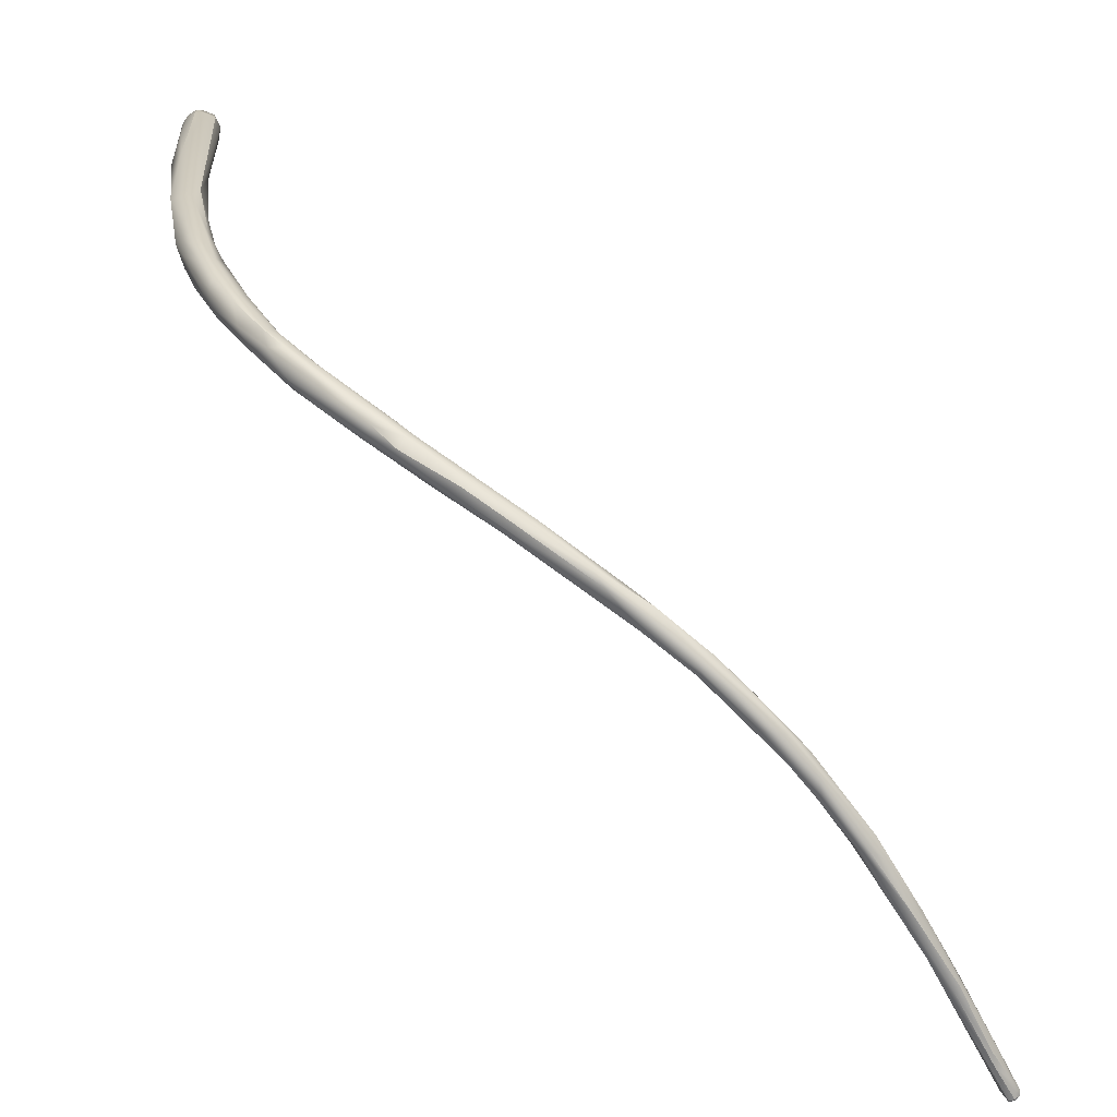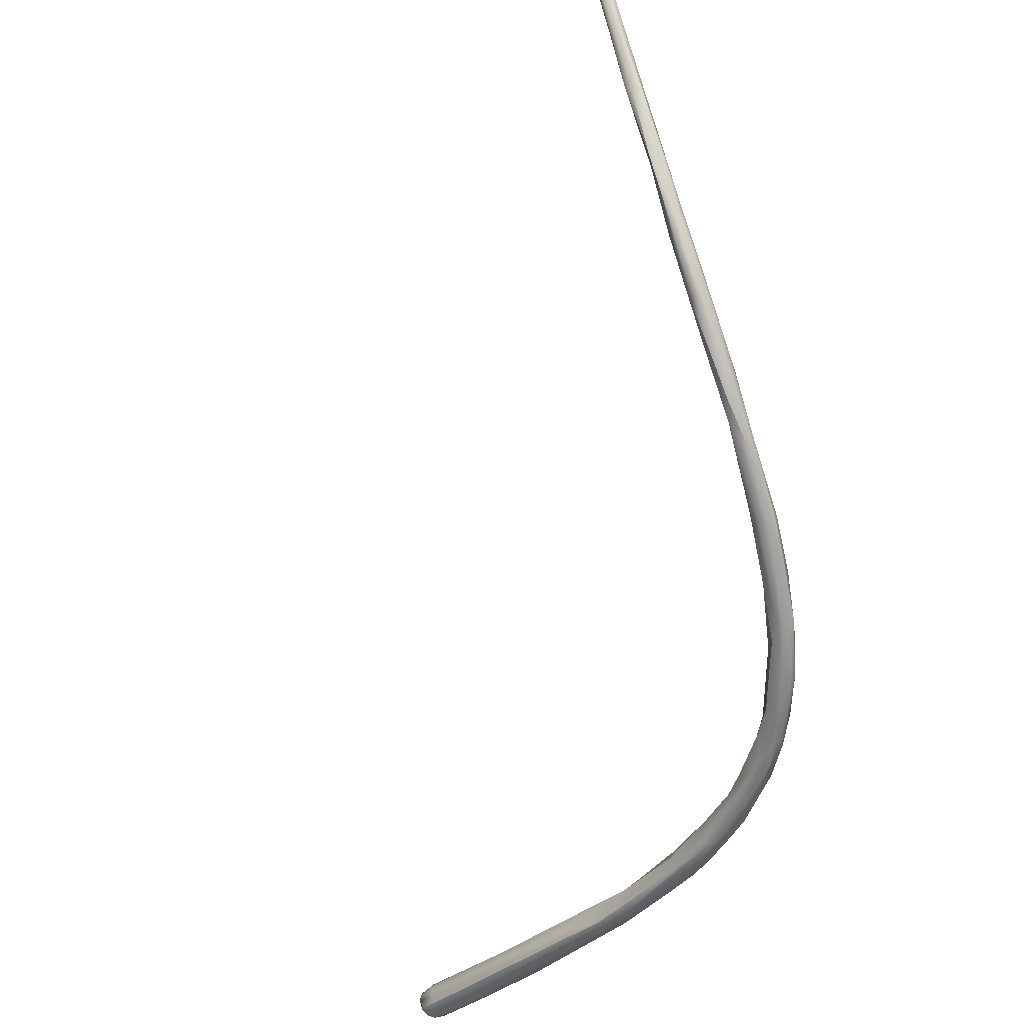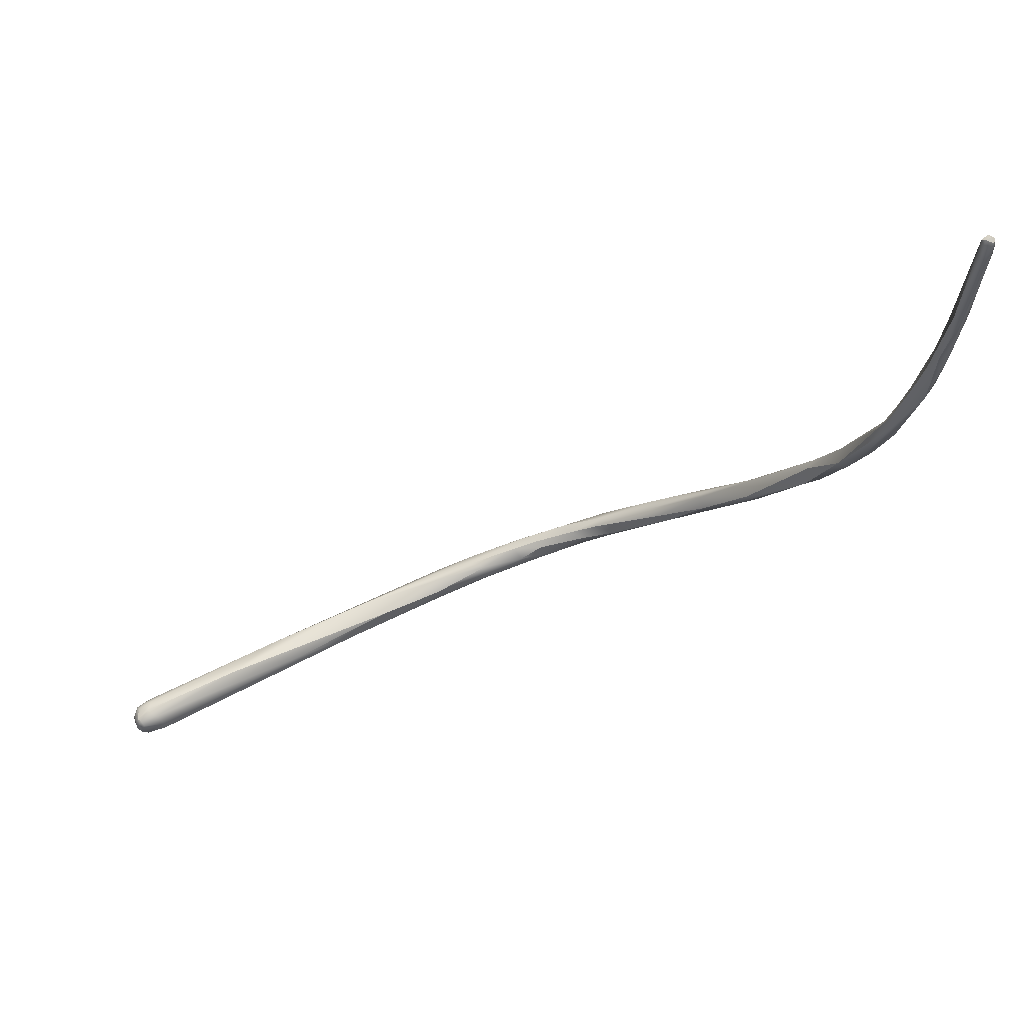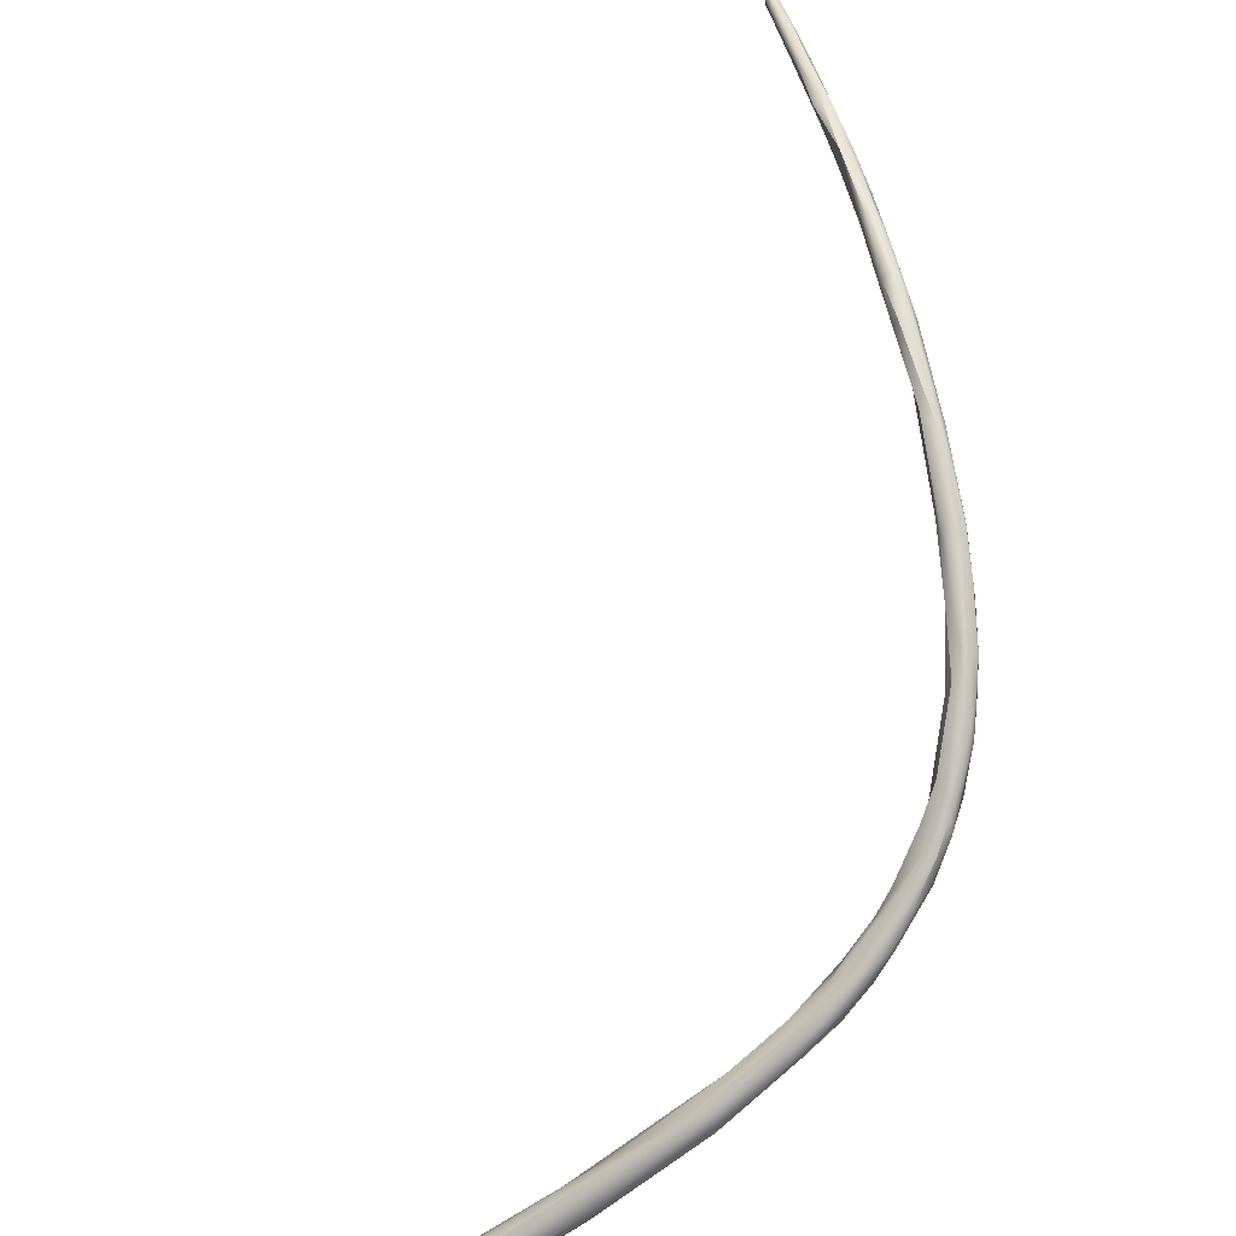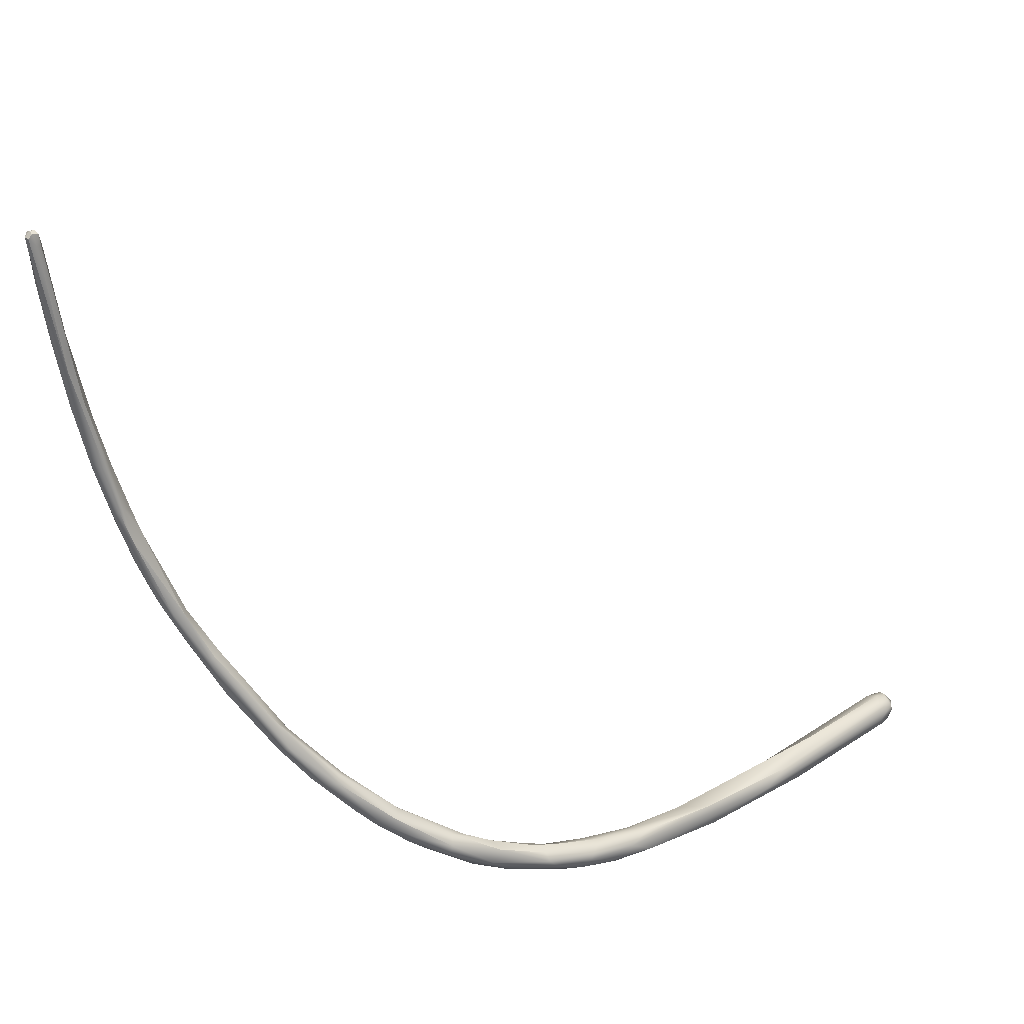
<metadata>
{"format":"obj","ext":"obj","renderer":"f3d","projection":"perspective","resolution":1024,"background":"white","views":[{"elev":-74.5,"azim":-167.9,"up":"+Y"},{"elev":-29.1,"azim":-48.6,"up":"+Z"},{"elev":43.6,"azim":-119.3,"up":"+Z"},{"elev":-58.2,"azim":-57.8,"up":"+Z"},{"elev":50.2,"azim":49.3,"up":"+Z"}]}
</metadata>
<code>
v -36.67 -170.8 1555
v -36.73 -170.7 1555
v -37.01 -170.6 1556
v -36.91 -170.7 1555
v -36.94 -170.7 1556
v -36.91 -170.6 1555
v -36.96 -170.5 1556
v -36.86 -170.5 1555
v -36.89 -170.5 1556
v -36.76 -170.5 1555
v -36.72 -170.5 1555
v -36.68 -170.8 1555
v -37 -170.6 1556
v -36.9 -170.7 1556
v -36.9 -170.6 1556
v -36.9 -170.5 1556
v -36.8 -170.7 1556
v -36.69 -170.6 1555
v -36.8 -170.6 1556
v -36.8 -170.5 1556
v -35.65 -171 1551
v -36.01 -170.9 1552
v -35.86 -171 1552
v -35.94 -170.9 1553
v -36.37 -170.9 1553
v -36.25 -170.9 1553
v -35.94 -170.7 1552
v -35.69 -170.8 1552
v -36.4 -170.7 1553
v -36.28 -170.6 1553
v -36.07 -170.7 1553
v -35.53 -170.9 1551
v -35.34 -171.1 1551
v -35.29 -171.1 1551
v -35.13 -170.9 1551
v -35.24 -170.7 1551
v -35.16 -170.8 1551
v -35.66 -170.7 1552
v -34.16 -170.9 1548
v -34.1 -171 1548
v -34.78 -170.9 1549
v -34.52 -171 1549
v -34.4 -171 1549
v -34.34 -171.1 1549
v -34.11 -171.1 1549
v -34.87 -171.1 1549
v -34.82 -171.1 1550
v -34.74 -171 1550
v -34.75 -170.9 1550
v -34.14 -170.7 1548
v -34.74 -170.7 1549
v -34.51 -170.7 1549
v -34.23 -170.7 1548
v -34.76 -170.7 1550
v -33.39 -171 1547
v -33.43 -170.9 1548
v -33.74 -171 1548
v -33.67 -170.7 1547
v -33.53 -170.6 1547
v -33.34 -170.7 1548
v -33.23 -170.9 1547
v -32.91 -170.6 1546
v -32.61 -170.7 1547
v -32.61 -170.6 1547
v -32.64 -170.4 1546
v -32.71 -170.4 1547
v -32.9 -170.8 1547
v -32.22 -170.7 1546
v -32.09 -170.5 1546
v -31.4 -170.1 1545
v -31.05 -170.3 1545
v -30.94 -170.1 1544
v -30.95 -170.2 1545
v -31.26 -170.1 1545
v -31.29 -169.9 1545
v -31.09 -169.8 1545
v -30.85 -170.1 1545
v -30.38 -170 1544
v -30.28 -169.4 1544
v -30.08 -169.8 1544
v -30.04 -169.5 1544
v -30.11 -169.4 1544
v -29.82 -169.3 1543
v -29.68 -169.4 1543
v -29.51 -169.5 1543
v -29.93 -169.6 1544
v -29.5 -169 1543
v -29.27 -168.7 1543
v -29.16 -169.2 1543
v -29.1 -168.9 1543
v -28.87 -168.9 1543
v -28.58 -168.8 1543
v -28.47 -168.7 1543
v -28.42 -168.6 1542
v -29.08 -168.7 1543
v -29.02 -169.2 1543
v -28.89 -168.9 1543
v -28.49 -168 1542
v -28.47 -168.4 1542
v -28.33 -168.1 1542
v -27.98 -167.9 1542
v -27.67 -167.8 1542
v -28.17 -168 1542
v -27.94 -168.2 1542
v -27.96 -168.1 1542
v -28.02 -167.4 1542
v -27.85 -167.5 1542
v -27.75 -167.2 1542
v -27.63 -167.5 1541
v -28.13 -167.7 1542
v -27.6 -166.8 1541
v -27.37 -167.5 1542
v -27.46 -167.2 1542
v -27.21 -167.2 1541
v -27.38 -166.4 1541
v -27.29 -166.1 1541
v -27.25 -166.6 1541
v -27.14 -166.7 1541
v -27.46 -166.6 1542
v -27.27 -166.5 1542
v -26.95 -166.3 1542
v -26.78 -166.3 1541
v -26.93 -165.3 1541
v -26.84 -165.9 1541
v -26.83 -165.3 1541
v -27.06 -166 1541
v -26.91 -165 1541
v -26.75 -166.1 1541
v -26.68 -166.2 1541
v -26.53 -165.3 1540
v -26.47 -165.6 1541
v -26.46 -165.3 1541
v -26.4 -165.4 1541
v -26.64 -165.1 1540
v -26.52 -164.6 1540
v -26.43 -164.7 1540
v -26.25 -164.8 1540
v -26.23 -164.4 1540
v -26.65 -165 1541
v -26.22 -164.9 1541
v -26.17 -164.4 1541
v -26.63 -164.1 1540
v -26.23 -163.7 1540
v -26.01 -164 1540
v -26.69 -164.1 1540
v -26.53 -164.2 1541
v -26.26 -163.9 1541
v -26.23 -162.4 1540
v -26.46 -162.7 1540
v -26.33 -161.8 1540
v -26.29 -160.4 1540
v -26.02 -158.7 1540
v -26.01 -156.9 1539
v -26.22 -156.8 1539
v -26.16 -156.8 1539
v -26.11 -156.6 1539
v -26.09 -156.4 1539
v -26.1 -156.3 1539
v -26.08 -156.3 1539
v -26 -156.3 1539
v -26 -156.2 1539
v -26.01 -156.3 1539
v -25.96 -162.1 1540
v -25.81 -162.1 1540
v -25.62 -160.6 1540
v -25.82 -159.7 1539
v -25.55 -159.5 1539
v -25.73 -159.9 1540
v -25.62 -158 1539
v -25.8 -156.8 1539
v -25.61 -156.6 1539
v -25.57 -156.9 1539
v -25.5 -156.7 1539
v -25.45 -156.7 1539
v -25.45 -156.8 1539
v -25.91 -156.3 1539
v -25.8 -156.5 1539
v -25.71 -156.3 1539
v -25.91 -156.5 1540
v -25.89 -156.2 1539
v -25.9 -156.2 1539
v -25.9 -156.2 1539
v -25.9 -156.2 1539
v -25.73 -156.7 1540
v -25.71 -156.3 1539
v -25.7 -156.2 1539
v -25.71 -156.2 1539
v -25.61 -156.6 1539
v -25.55 -156.3 1539
v -25.52 -156.4 1539
v -25.5 -156.6 1539
v -25.51 -156.4 1539
v -36.67 -170.8 1555
v -37.01 -170.6 1556
v -36.72 -170.5 1555
v -36.68 -170.8 1555
v -37 -170.6 1556
v -37 -170.6 1556
v -37 -170.6 1556
v -36.9 -170.7 1556
v -36.9 -170.7 1556
v -36.9 -170.7 1556
v -36.9 -170.6 1556
v -36.9 -170.6 1556
v -36.9 -170.6 1556
v -36.9 -170.5 1556
v -36.9 -170.5 1556
v -36.8 -170.7 1556
v -36.8 -170.7 1556
v -36.8 -170.6 1556
v -36.8 -170.6 1556
v -36.8 -170.5 1556
v -36.8 -170.5 1556
v -36.01 -170.9 1552
v -35.86 -171 1552
v -35.94 -170.9 1553
v -35.94 -170.9 1553
v -36.37 -170.9 1553
v -35.94 -170.7 1552
v -35.69 -170.8 1552
v -36.28 -170.6 1553
v -36.07 -170.7 1553
v -35.53 -170.9 1551
v -35.53 -170.9 1551
v -35.24 -170.7 1551
v -35.66 -170.7 1552
v -34.4 -171 1549
v -34.4 -171 1549
v -34.51 -170.7 1549
v -34.51 -170.7 1549
v -34.23 -170.7 1548
v -34.76 -170.7 1550
v -33.67 -170.7 1547
v -33.53 -170.6 1547
v -33.53 -170.6 1547
v -33.53 -170.6 1547
v -33.34 -170.7 1548
v -33.34 -170.7 1548
v -32.91 -170.6 1546
v -32.61 -170.6 1547
v -32.64 -170.4 1546
v -32.71 -170.4 1547
v -31.05 -170.3 1545
v -31.26 -170.1 1545
v -31.29 -169.9 1545
v -30.38 -170 1544
v -30.28 -169.4 1544
v -30.28 -169.4 1544
v -29.51 -169.5 1543
v -29.5 -169 1543
v -29.27 -168.7 1543
v -28.89 -168.9 1543
v -28.49 -168 1542
v -28.02 -167.4 1542
v -27.75 -167.2 1542
v -27.63 -167.5 1541
v -28.13 -167.7 1542
v -27.46 -167.2 1542
v -27.46 -166.6 1542
v -27.27 -166.5 1542
v -27.06 -166 1541
v -26.01 -164 1540
v -26.69 -164.1 1540
v -26.46 -162.7 1540
v -26.46 -162.7 1540
v -26.33 -161.8 1540
v -26.02 -158.7 1540
v -26.16 -156.8 1539
v -25.96 -162.1 1540
v -25.81 -162.1 1540
v -25.8 -156.8 1539
v -25.8 -156.5 1539
v -25.9 -156.2 1539
g grp1
f 1 25 26
f 26 12 1
f 22 218 2
f 218 193 2
f 29 8 30
f 30 8 10
f 5 14 13
f 3 5 13
f 2 4 6
f 4 12 5
f 5 12 14
f 4 3 6
f 3 4 5
f 7 6 194
f 197 7 194
f 6 7 8
f 8 7 9
f 7 197 16
f 9 7 16
f 2 193 4
f 4 1 12
f 196 17 200
f 2 6 29
f 8 29 6
f 8 9 10
f 10 9 20
f 9 16 20
f 17 196 24
f 18 208 216
f 18 11 212
f 20 195 10
f 217 31 18
f 222 10 195
f 31 11 18
f 201 15 198
f 199 203 206
f 204 202 209
f 209 19 204
f 210 207 205
f 210 213 207
f 208 18 211
f 18 212 211
f 27 32 22
f 21 23 22
f 35 24 34
f 28 35 37
f 35 28 217
f 218 22 23
f 25 215 26
f 215 34 26
f 34 24 26
f 196 26 24
f 37 38 220
f 29 27 22
f 219 29 30
f 28 31 217
f 219 30 226
f 220 38 222
f 22 2 29
f 38 221 222
f 10 222 221
f 223 41 46
f 46 47 33
f 41 42 46
f 21 46 33
f 46 21 223
f 47 34 33
f 48 34 47
f 34 48 35
f 35 48 49
f 37 35 49
f 33 23 21
f 223 21 214
f 34 215 33
f 38 37 36
f 225 224 219
f 225 219 226
f 39 42 41
f 42 39 40
f 42 40 44
f 44 40 57
f 44 57 45
f 42 44 46
f 47 46 44
f 54 37 49
f 45 47 44
f 47 45 43
f 47 43 48
f 48 227 49
f 227 52 49
f 54 49 52
f 59 50 53
f 234 231 229
f 50 58 39
f 51 224 225
f 51 41 224
f 50 41 51
f 51 225 232
f 39 41 50
f 53 50 51
f 231 51 229
f 232 229 51
f 37 54 36
f 61 39 58
f 40 39 61
f 40 61 57
f 56 45 55
f 55 45 57
f 43 45 56
f 233 50 59
f 58 62 61
f 60 235 230
f 237 52 227
f 228 56 238
f 61 55 57
f 56 55 67
f 61 68 55
f 67 55 68
f 239 65 69
f 239 233 65
f 59 65 233
f 66 241 236
f 63 67 68
f 238 56 63
f 63 56 67
f 242 235 60
f 64 238 63
f 240 242 60
f 76 241 75
f 62 69 61
f 61 69 68
f 75 241 66
f 69 71 68
f 243 73 68
f 242 74 245
f 69 72 71
f 63 68 73
f 73 77 63
f 77 64 63
f 77 244 64
f 74 242 240
f 72 78 71
f 69 65 70
f 69 70 72
f 70 76 83
f 83 76 79
f 79 76 75
f 70 65 76
f 246 73 243
f 246 80 73
f 80 77 73
f 247 245 82
f 82 245 74
f 84 78 72
f 83 72 70
f 84 72 83
f 74 81 82
f 86 81 244
f 80 86 77
f 86 244 77
f 96 80 85
f 84 91 89
f 84 89 249
f 84 249 78
f 85 80 246
f 86 80 96
f 84 90 91
f 100 90 83
f 87 100 83
f 98 100 87
f 83 79 87
f 248 88 250
f 82 251 247
f 84 83 90
f 81 95 82
f 253 250 88
f 86 97 81
f 81 97 95
f 95 251 82
f 251 95 110
f 89 96 85
f 89 91 92
f 99 91 90
f 91 94 92
f 94 91 99
f 90 100 99
f 96 92 93
f 252 93 105
f 86 96 252
f 92 96 89
f 252 96 93
f 110 95 103
f 253 88 257
f 97 103 95
f 98 107 100
f 106 253 257
f 254 107 98
f 93 92 104
f 94 104 92
f 94 102 104
f 94 99 101
f 99 100 101
f 107 101 100
f 109 101 107
f 102 94 101
f 105 103 97
f 93 104 105
f 108 106 257
f 120 255 113
f 101 256 102
f 117 109 107
f 255 110 103
f 258 103 105
f 113 255 103
f 107 254 111
f 119 106 108
f 108 260 119
f 111 254 259
f 104 102 112
f 105 104 112
f 117 118 109
f 256 118 114
f 258 105 112
f 113 121 120
f 112 102 114
f 256 114 102
f 112 122 258
f 122 121 258
f 112 114 129
f 122 112 129
f 115 117 107
f 107 111 115
f 259 116 111
f 125 117 115
f 119 126 116
f 111 116 115
f 114 128 129
f 128 114 118
f 124 118 117
f 118 124 128
f 119 260 126
f 121 261 120
f 125 115 127
f 115 116 127
f 126 123 116
f 127 116 123
f 124 117 125
f 139 123 126
f 146 123 139
f 139 121 132
f 121 139 261
f 127 142 125
f 123 145 127
f 123 146 263
f 134 124 125
f 130 124 134
f 122 132 121
f 130 128 124
f 122 129 133
f 130 131 128
f 129 128 131
f 122 133 132
f 129 131 133
f 134 125 135
f 135 136 134
f 136 130 134
f 138 130 136
f 137 130 138
f 130 137 131
f 131 137 140
f 140 137 144
f 132 147 139
f 133 131 140
f 141 140 262
f 141 133 140
f 133 141 132
f 132 141 147
f 127 145 142
f 148 135 125
f 125 142 148
f 138 136 143
f 143 136 135
f 137 138 144
f 164 138 143
f 164 144 138
f 147 146 139
f 147 163 146
f 269 141 165
f 147 141 269
f 141 262 165
f 150 148 142
f 145 266 142
f 263 146 149
f 145 264 266
f 143 135 148
f 163 149 146
f 148 164 143
f 265 152 151
f 267 149 163
f 264 151 266
f 153 148 150
f 152 156 151
f 156 152 179
f 170 153 177
f 266 151 154
f 266 154 155
f 151 156 154
f 153 150 268
f 157 153 268
f 157 176 153
f 153 176 177
f 176 160 180
f 176 157 160
f 154 157 155
f 157 154 159
f 160 157 159
f 154 156 158
f 159 154 158
f 156 179 162
f 160 159 181
f 159 158 161
f 181 159 161
f 158 156 162
f 161 158 162
f 162 179 183
f 180 160 181
f 181 161 182
f 182 161 273
f 161 162 273
f 164 148 166
f 270 165 262
f 165 168 269
f 166 148 153
f 166 167 164
f 270 167 165
f 168 267 163
f 166 153 170
f 169 166 271
f 166 169 167
f 175 165 167
f 174 167 173
f 167 169 173
f 167 174 175
f 168 184 267
f 169 271 171
f 171 271 272
f 171 173 169
f 190 173 171
f 179 267 184
f 168 188 184
f 191 165 175
f 172 165 191
f 165 172 168
f 172 191 188
f 168 172 188
f 173 190 174
f 174 190 192
f 174 192 175
f 178 176 180
f 178 272 176
f 178 171 272
f 171 178 190
f 178 180 186
f 180 181 186
f 186 181 187
f 181 182 187
f 187 182 273
f 185 179 184
f 187 273 185
f 185 183 179
f 189 185 188
f 188 185 184
f 191 189 188
f 178 186 190
f 189 187 185
f 187 192 186
f 189 191 192
f 192 191 175
f 192 190 186
f 192 187 189

</code>
